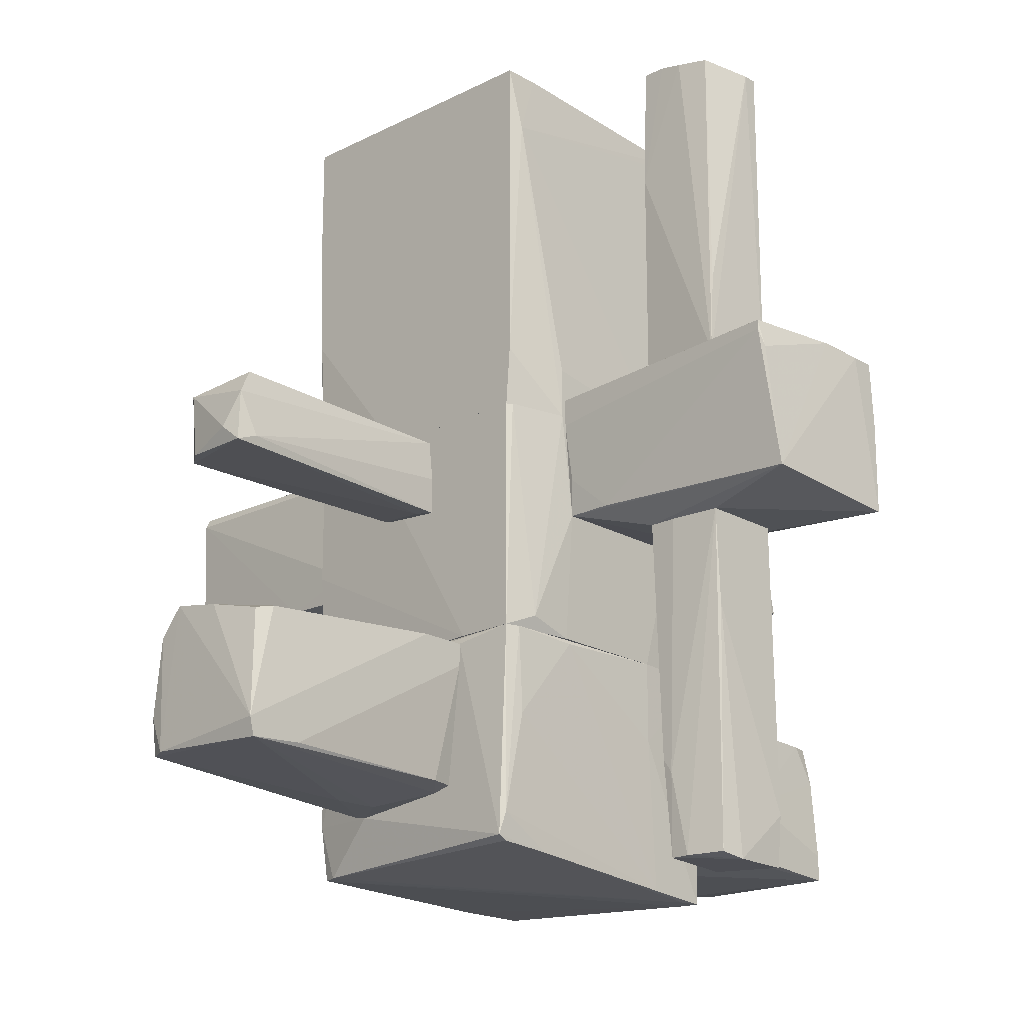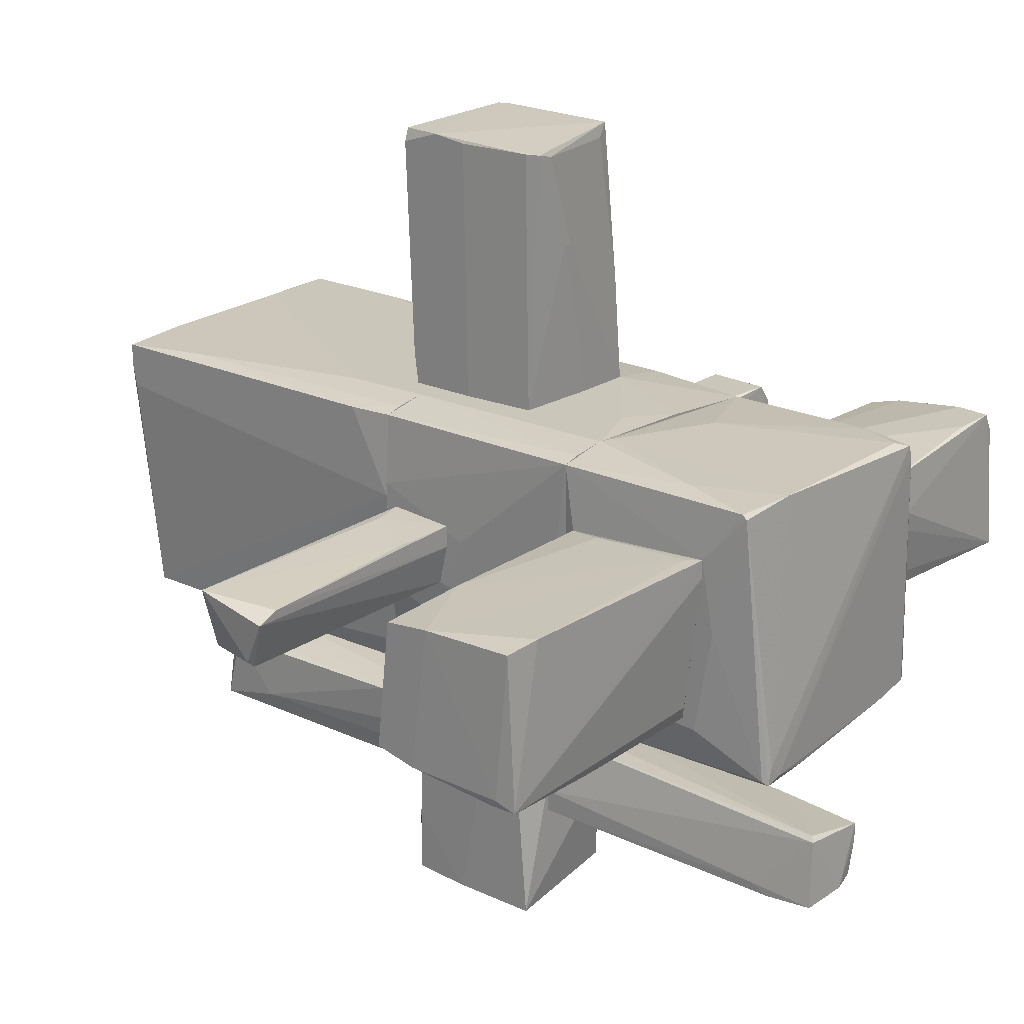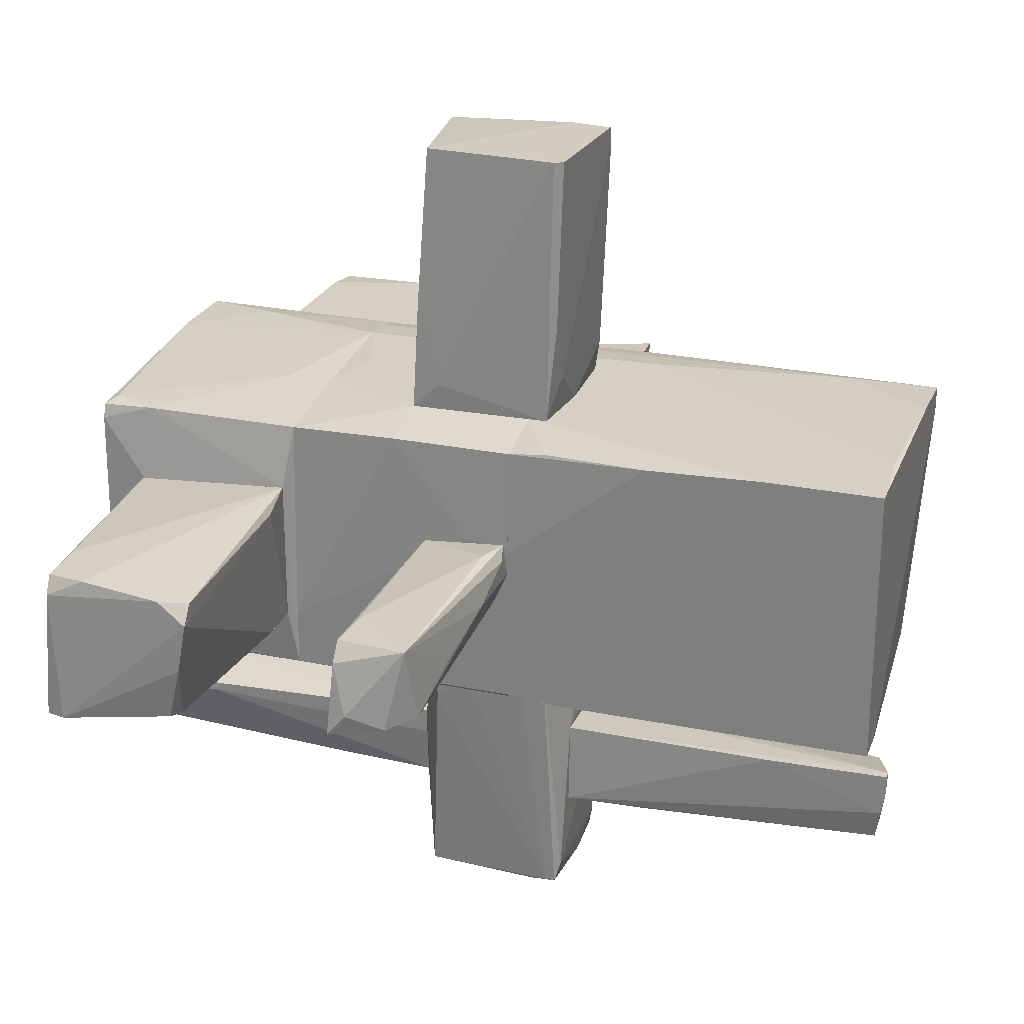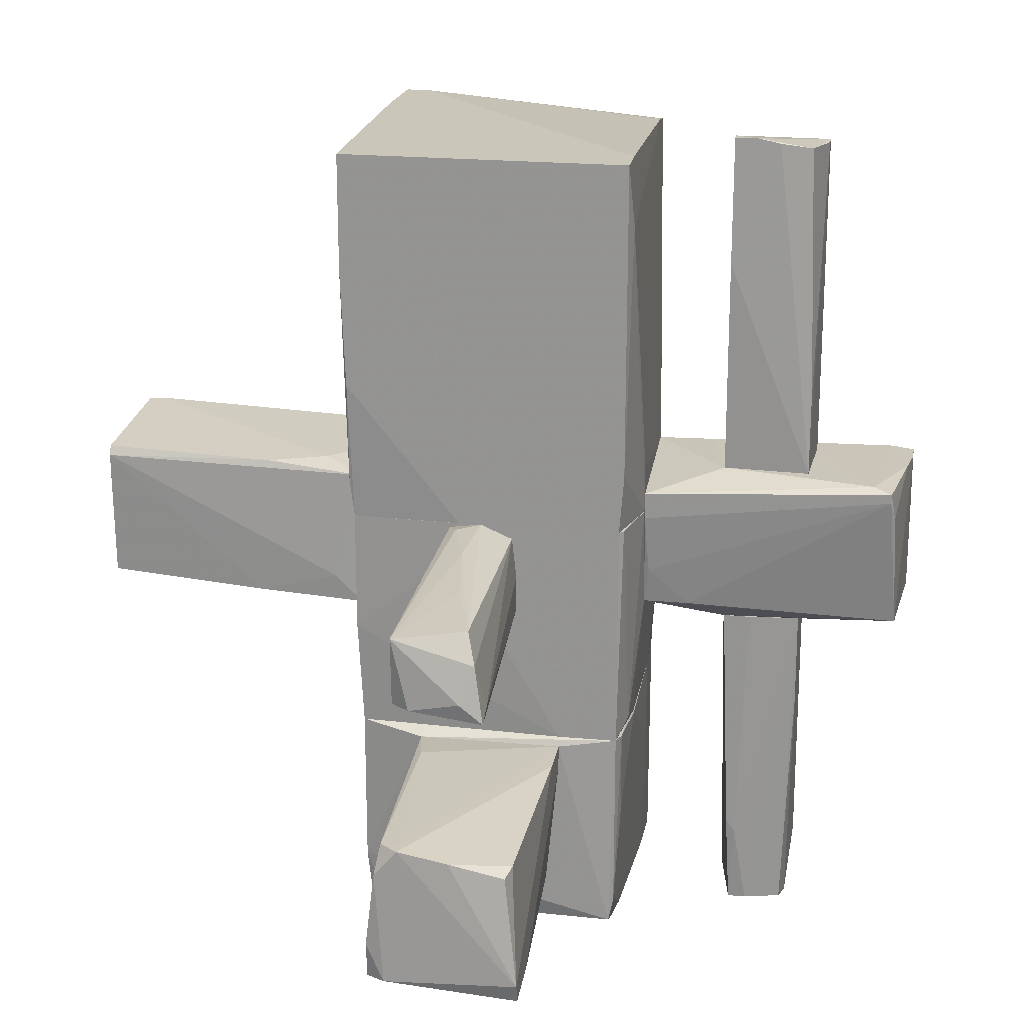
<metadata>
{"format":"obj","ext":"obj","renderer":"f3d","projection":"perspective","resolution":1024,"background":"white","views":[{"elev":-19.9,"azim":133.4,"up":"+Y"},{"elev":21.1,"azim":-50.2,"up":"+Z"},{"elev":26.2,"azim":107.8,"up":"+Z"},{"elev":21.2,"azim":99.5,"up":"+Y"}]}
</metadata>
<code>
o convex_0
v 0.326 -0.3185 -1.521
v -0.3383 -2.81 -2.053
v 0.06027 -2.81 -2.053
v -0.305 -0.3185 -2.086
v -0.2386 -2.743 -1.521
v 0.2928 -0.3185 -2.086
v 0.2928 -2.776 -1.621
v -0.2053 -0.3185 -1.488
v 0.2264 -2.776 -2.019
v -0.3383 -2.444 -2.086
v -0.2718 -2.776 -1.555
v -0.305 -0.3185 -1.92
v 0.326 -2.178 -1.654
v 0.2596 -1.016 -2.086
v -0.006121 -0.3519 -1.488
v 0.326 -2.079 -1.588
v 0.2928 -2.776 -1.754
v 0.326 -0.3185 -1.721
v -0.3383 -2.278 -2.019
f 11 12 19
f 4 1 6
f 1 4 8
f 3 2 10
f 4 6 10
f 2 3 11
f 3 7 11
f 7 5 11
f 5 8 11
f 8 4 12
f 11 8 12
f 9 3 14
f 6 9 14
f 3 10 14
f 10 6 14
f 5 1 15
f 1 8 15
f 8 5 15
f 1 5 16
f 5 7 16
f 13 1 16
f 7 13 16
f 7 3 17
f 3 9 17
f 9 6 17
f 6 13 17
f 13 7 17
f 6 1 18
f 1 13 18
f 13 6 18
f 10 2 19
f 4 10 19
f 2 11 19
f 12 4 19
o convex_1
v -0.471 0.9104 3.228
v -0.1389 -0.3184 2.464
v -0.07244 -0.3184 2.464
v -0.5043 0.8107 1.269
v 0.5585 0.7443 1.269
v 0.5253 0.7775 3.262
v 0.5918 -0.2851 1.269
v -0.471 -0.2519 1.269
v 0.492 -0.1855 3.262
v -0.4378 -0.3184 3.195
v -0.5043 0.3458 3.195
v 0.5253 0.8107 2
v 0.492 0.8439 3.262
v 0.06028 0.8107 1.269
v -0.5043 0.9104 3.129
v -0.5043 0.3126 1.269
v -0.471 -0.2187 3.195
v 0.5918 -0.08588 1.468
v 0.3923 -0.2187 3.162
v -0.5043 0.8439 1.502
v 0.1598 -0.2851 1.269
v -0.5043 0.6115 3.228
v 0.5585 -0.252 2.066
v 0.3592 0.8107 1.568
v -0.3049 -0.3184 3.162
f 42 38 44
f 22 21 26
f 23 24 26
f 23 26 27
f 21 22 29
f 27 21 29
f 25 24 31
f 25 31 32
f 28 25 32
f 24 23 33
f 23 30 34
f 32 31 34
f 20 32 34
f 23 27 35
f 30 23 35
f 27 30 35
f 27 29 36
f 30 27 36
f 24 25 37
f 26 24 37
f 33 23 39
f 23 34 39
f 26 21 40
f 27 26 40
f 21 27 40
f 29 28 41
f 32 20 41
f 28 32 41
f 20 34 41
f 34 30 41
f 36 29 41
f 30 36 41
f 25 28 42
f 37 25 42
f 26 37 42
f 28 38 42
f 31 24 43
f 24 33 43
f 34 31 43
f 33 39 43
f 39 34 43
f 22 26 44
f 29 22 44
f 28 29 44
f 38 28 44
f 26 42 44
o convex_2
v 0.4588 0.8773 -2.318
v -0.5708 -0.3185 -2.883
v -0.5708 0.3457 -2.883
v -0.5708 -0.1524 -0.9236
v 0.4588 -0.2188 -2.817
v 0.5253 -0.1524 -0.9234
v -0.4045 0.8441 -0.9236
v 0.5918 0.7443 -0.9234
v -0.5375 0.8108 -2.883
v 0.5918 0.8439 -2.75
v 0.3259 -0.3185 -1.521
v -0.2054 -0.3185 -1.488
v -0.4711 0.8108 -1.09
v -0.3714 0.8773 -1.953
v 0.2927 0.8773 -1.488
v -0.07247 0.8441 -2.85
v 0.2927 -0.3185 -2.086
v -0.5375 0.8108 -2.385
v -0.5708 -0.01944 -0.9236
v 0.5586 0.1134 -0.9568
v 0.5253 -0.1524 -1.256
v 0.5918 0.7776 -2.75
v -0.3714 0.8108 -2.883
v 0.5253 0.8772 -2.617
v -0.5042 0.8441 -2.717
v 0.5586 0.6447 -2.783
v -0.3382 0.8773 -1.355
v 0.5918 0.545 -0.9234
f 64 66 72
f 47 46 48
f 46 47 53
f 49 50 55
f 55 50 56
f 48 46 56
f 50 48 56
f 46 55 56
f 51 52 59
f 45 58 59
f 46 49 61
f 55 46 61
f 49 55 61
f 53 47 62
f 47 48 63
f 48 50 63
f 52 51 63
f 50 52 63
f 51 57 63
f 62 47 63
f 57 62 63
f 50 49 65
f 64 50 65
f 54 52 66
f 64 65 66
f 65 49 66
f 49 46 67
f 46 53 67
f 60 49 67
f 53 60 67
f 52 54 68
f 58 45 68
f 59 52 68
f 45 59 68
f 54 60 68
f 68 60 69
f 57 51 69
f 51 58 69
f 60 53 69
f 53 62 69
f 62 57 69
f 58 68 69
f 49 60 70
f 60 54 70
f 66 49 70
f 54 66 70
f 58 51 71
f 51 59 71
f 59 58 71
f 52 50 72
f 50 64 72
f 66 52 72
o convex_3
v -0.2718 0.8776 -1.986
v 0.2596 3.402 -1.488
v 0.2596 3.402 -1.654
v 0.326 0.8776 -2.119
v -0.2386 3.302 -2.152
v -0.3051 0.8776 -1.555
v 0.2928 0.8776 -1.488
v -0.2386 3.169 -1.621
v 0.2263 3.335 -2.053
v -0.2386 0.8776 -2.152
v -0.3051 1.442 -1.555
v 0.1932 3.402 -1.488
v 0.2928 2.472 -1.488
v -0.2718 2.77 -2.019
v -0.139 3.302 -2.152
v -0.1722 0.8776 -1.521
v -0.1722 3.269 -1.588
v -0.3051 0.8776 -1.754
v 0.2596 3.368 -1.82
v 0.2928 1.476 -2.119
f 87 81 92
f 73 76 78
f 78 76 79
f 77 75 81
f 76 73 82
f 74 75 84
f 75 77 84
f 79 74 84
f 75 74 85
f 74 79 85
f 79 76 85
f 80 77 86
f 82 73 86
f 77 82 86
f 83 80 86
f 77 81 87
f 76 82 87
f 82 77 87
f 78 79 88
f 83 78 88
f 84 83 88
f 79 84 88
f 77 80 89
f 80 83 89
f 83 84 89
f 84 77 89
f 73 78 90
f 78 83 90
f 86 73 90
f 83 86 90
f 81 75 91
f 76 81 91
f 75 85 91
f 85 76 91
f 81 76 92
f 76 87 92
o convex_4
v 1.057 0.8774 1.235
v -1.102 0.6116 0.5711
v -1.002 0.6116 -0.6576
v -1.102 3.369 1.036
v 1.09 3.369 -0.8236
v 1.09 0.6116 -0.7902
v 1.09 3.369 1.269
v -1.002 3.235 -0.8236
v -0.936 0.6116 1.236
v -0.4712 0.6116 -0.9232
v -1.102 3.369 1.202
v 1.057 0.6116 1.202
v 0.6248 0.977 -0.9232
v -0.7036 0.6116 1.269
v -1.102 0.9438 1.202
v -0.9692 0.6116 -0.8236
v 0.5585 0.6116 1.269
v -1.002 2.704 1.236
v 1.09 1.642 1.235
v -0.8364 3.269 -0.8236
v 0.4589 3.335 1.269
v 0.9902 2.903 -0.8567
v 0.6248 0.6116 -0.9232
v 0.8241 3.369 -0.8234
v -1.102 3.335 0.87
v 1.09 0.6116 0.405
v -0.4377 0.811 -0.9232
v 1.09 1.044 -0.8236
v -0.7368 1.276 1.269
v -1.069 0.6116 1.202
v 1.09 2.505 1.269
v -1.002 2.638 -0.8236
v -0.6038 3.369 1.235
f 110 113 125
f 94 95 98
f 97 96 99
f 98 97 99
f 94 98 101
f 98 95 102
f 96 94 103
f 99 96 103
f 101 98 104
f 101 104 106
f 103 94 107
f 102 95 108
f 104 93 109
f 106 104 109
f 107 101 110
f 103 107 110
f 98 99 111
f 93 104 111
f 100 96 112
f 100 112 114
f 98 102 115
f 102 105 115
f 105 114 115
f 96 97 116
f 112 96 116
f 97 114 116
f 114 112 116
f 94 96 117
f 100 94 117
f 96 100 117
f 104 98 118
f 98 111 118
f 111 104 118
f 102 100 119
f 105 102 119
f 114 105 119
f 100 114 119
f 97 98 120
f 114 97 120
f 98 115 120
f 115 114 120
f 101 106 121
f 110 101 121
f 99 113 121
f 113 110 121
f 94 101 122
f 107 94 122
f 101 107 122
f 109 93 123
f 106 109 123
f 93 111 123
f 111 99 123
f 99 121 123
f 121 106 123
f 95 94 124
f 94 100 124
f 100 102 124
f 108 95 124
f 102 108 124
f 99 103 125
f 103 110 125
f 113 99 125
o convex_5
v -1.9 -1.149 0.3719
v -2.231 -2.212 -0.4252
v -3.029 -2.245 -0.3918
v -1.102 -2.312 0.8039
v -1.102 -1.149 -0.4252
v -3.095 -1.215 0.7041
v -3.095 -1.116 -0.2258
v -3.062 -2.212 0.7373
v -1.102 -1.182 0.7373
v -1.102 -2.179 -0.4252
v -2.796 -2.245 0.7705
v -3.095 -1.415 -0.2921
v -2.398 -1.215 0.7373
v -2.198 -1.747 -0.4252
v -1.136 -2.212 -0.3253
v -3.095 -1.548 0.7373
v -1.169 -1.448 0.7705
v -1.102 -1.149 0.07326
v -1.102 -2.312 0.6709
v -3.062 -2.112 -0.3254
v -2.962 -1.116 -0.259
v -3.029 -2.046 -0.3918
v -1.169 -2.212 0.8039
f 129 142 148
f 131 126 132
f 129 130 134
f 126 131 134
f 130 129 135
f 127 130 135
f 128 129 136
f 133 128 136
f 131 132 137
f 134 131 138
f 130 127 139
f 128 127 140
f 127 135 140
f 133 136 141
f 131 137 141
f 138 131 141
f 129 134 142
f 134 138 142
f 126 134 143
f 134 130 143
f 129 128 144
f 135 129 144
f 128 140 144
f 140 135 144
f 128 133 145
f 137 128 145
f 133 141 145
f 141 137 145
f 132 126 146
f 137 132 146
f 130 139 146
f 139 137 146
f 126 143 146
f 143 130 146
f 127 128 147
f 128 137 147
f 139 127 147
f 137 139 147
f 136 129 148
f 141 136 148
f 138 141 148
f 142 138 148
o convex_6
v -0.139 -0.8829 1.269
v -0.5705 -0.1194 -0.9232
v -0.5705 -0.01956 -0.9232
v 1.09 -1.082 -0.7902
v 1.057 0.6115 1.202
v -1.069 0.6115 1.202
v 1.057 0.6115 -0.8234
v -0.9692 -1.082 -0.8234
v 1.023 -1.082 1.169
v -1.069 -1.082 1.202
v -0.9692 0.6115 -0.8234
v -1.102 0.5782 -0.1261
v 0.6249 0.6115 -0.9232
v -0.7034 0.6115 1.269
v 0.8571 -0.9826 -0.8567
v 0.5915 -0.2854 1.269
v 1.09 0.3124 0.4716
v -0.6703 -1.082 1.269
v 1.09 0.6115 -0.7902
v -1.036 -0.8829 -0.2255
v 0.5584 0.6115 1.269
v -0.471 0.6115 -0.9232
v 1.056 -0.2854 1.202
v -1.102 -0.1194 0.3719
v 0.5252 -0.1527 -0.9232
v -0.3714 -1.082 -0.8567
v 1.09 -1.082 -0.3585
v -1.102 0.6115 0.6705
v -1.102 0.08009 0.006897
v 0.226 -1.082 1.235
v -0.936 -1.082 1.235
v 1.09 0.6115 0.4384
v 0.5252 -1.082 -0.8567
f 152 174 181
f 154 153 155
f 151 150 156
f 156 152 157
f 156 157 158
f 154 155 159
f 151 156 159
f 159 156 160
f 150 151 161
f 159 155 161
f 153 154 162
f 155 152 163
f 161 155 163
f 162 149 164
f 158 157 166
f 149 162 166
f 152 155 167
f 155 153 167
f 165 152 167
f 156 158 168
f 153 162 169
f 164 153 169
f 162 164 169
f 151 159 170
f 161 151 170
f 159 161 170
f 164 157 171
f 153 164 171
f 165 153 171
f 168 158 172
f 150 161 173
f 161 163 173
f 156 150 174
f 152 156 174
f 150 173 174
f 157 152 175
f 152 165 175
f 171 157 175
f 165 171 175
f 158 154 176
f 154 159 176
f 159 160 176
f 172 158 176
f 160 172 176
f 160 156 177
f 156 168 177
f 172 160 177
f 168 172 177
f 164 149 178
f 157 164 178
f 149 166 178
f 166 157 178
f 154 158 179
f 162 154 179
f 158 166 179
f 166 162 179
f 153 165 180
f 167 153 180
f 165 167 180
f 163 152 181
f 173 163 181
f 174 173 181
o convex_7
v -0.5707 -1.116 1.269
v -0.3714 -1.681 -0.857
v -0.3714 -1.083 -0.857
v 1.123 -1.149 0.7041
v -1.069 -2.643 1.169
v 1.123 -2.61 -0.7571
v 0.9902 -2.644 1.136
v -0.936 -2.81 -0.8235
v -1.102 -1.149 -0.4248
v 1.09 -1.082 -0.7904
v -1.069 -1.082 1.202
v 1.023 -1.082 1.169
v -0.9693 -1.082 -0.8235
v -1.102 -2.278 -0.4914
v 1.123 -2.278 0.6045
v 0.6913 -2.677 -0.7904
v 0.8906 -2.577 1.169
v 0.492 -1.116 -0.857
v -1.069 -2.61 1.202
v -1.102 -2.311 0.8036
v 1.023 -2.245 1.169
v -0.9029 -2.81 -0.6905
v 1.123 -1.149 -0.3586
v -0.5707 -2.643 1.202
v 0.957 -1.714 -0.8237
v -1.102 -1.182 0.7372
v 0.2595 -1.415 1.236
v -0.4711 -2.776 -0.8235
v 1.023 -2.644 1.036
v -0.9693 -2.776 -0.7902
v -0.8031 -2.81 -0.7902
v 1.057 -2.644 -0.7571
v 1.09 -2.444 -0.7904
v -0.6704 -1.082 1.269
v 0.9902 -1.082 -0.8237
v -1.102 -2.411 0.2723
v -0.9029 -2.046 1.235
f 182 215 218
f 191 192 193
f 185 191 193
f 184 183 194
f 183 189 194
f 190 192 194
f 192 191 194
f 190 194 195
f 187 185 196
f 183 184 199
f 190 195 201
f 186 200 201
f 200 192 201
f 185 193 202
f 196 185 202
f 198 188 202
f 186 189 203
f 185 187 204
f 191 185 204
f 187 191 204
f 188 198 205
f 200 186 205
f 186 203 205
f 203 188 205
f 192 190 207
f 190 201 207
f 201 192 207
f 193 182 208
f 202 193 208
f 198 202 208
f 182 205 208
f 205 198 208
f 189 183 209
f 183 199 209
f 199 206 209
f 187 196 210
f 196 202 210
f 202 188 210
f 189 186 211
f 194 189 211
f 195 194 211
f 188 203 212
f 203 189 212
f 189 209 212
f 209 197 212
f 197 210 212
f 210 188 212
f 197 187 213
f 187 210 213
f 210 197 213
f 191 187 214
f 187 197 214
f 197 209 214
f 209 206 214
f 193 192 215
f 182 193 215
f 184 194 216
f 194 191 216
f 199 184 216
f 206 199 216
f 191 214 216
f 214 206 216
f 186 201 217
f 201 195 217
f 211 186 217
f 195 211 217
f 192 200 218
f 205 182 218
f 200 205 218
f 215 192 218
o convex_8
v 1.323 -2.278 0.3055
v 2.917 -1.116 0.6377
v 2.917 -1.116 0.5048
v 1.123 -1.149 -0.3586
v 3.05 -2.212 -0.3586
v 1.123 -1.149 0.7041
v 2.983 -2.145 0.7373
v 1.123 -2.179 -0.259
v 2.983 -1.282 -0.259
v 1.157 -2.278 0.6377
v 3.016 -1.315 0.6708
v 3.083 -2.079 -0.3586
v 2.85 -1.249 -0.2921
v 1.456 -1.116 0.6377
v 3.05 -2.145 0.6044
v 3.016 -1.116 0.5048
v 1.456 -1.149 -0.3586
v 1.29 -2.179 -0.2921
v 3.016 -1.88 0.7373
v 2.618 -2.145 0.7373
v 1.123 -2.278 0.6044
v 1.622 -2.278 0.3388
v 1.123 -1.315 -0.3586
v 2.651 -2.179 -0.3586
v 1.123 -2.212 -0.126
v 3.016 -1.182 0.1396
f 235 234 244
f 224 222 226
f 220 224 229
f 223 222 230
f 227 230 231
f 220 221 232
f 221 222 232
f 224 220 232
f 222 224 232
f 225 223 233
f 223 230 233
f 233 230 234
f 221 220 234
f 220 229 234
f 229 233 234
f 222 221 235
f 230 222 235
f 231 230 235
f 221 234 235
f 229 224 237
f 225 233 237
f 233 229 237
f 228 225 238
f 224 228 238
f 237 224 238
f 225 237 238
f 224 226 239
f 219 228 239
f 228 224 239
f 219 223 240
f 223 225 240
f 228 219 240
f 225 228 240
f 222 223 241
f 226 222 241
f 236 226 241
f 236 241 242
f 223 236 242
f 241 223 242
f 223 219 243
f 236 223 243
f 226 236 243
f 219 239 243
f 239 226 243
f 230 227 244
f 227 231 244
f 234 230 244
f 231 235 244
o convex_9
v -1.368 0.4454 0.5049
v -1.169 0.5118 -0.1262
v -1.169 0.5784 -0.1262
v -3.062 0.1466 0.00668
v -1.102 0.01375 0.3056
v -3.062 0.5784 0.4384
v -2.929 -0.01949 0.4051
v -2.929 0.5784 -0.0265
v -1.102 0.08017 0.00668
v -1.102 0.5118 0.5049
v -1.102 0.01375 0.4717
v -3.029 0.1134 -0.0265
v -3.095 -0.01949 0.3388
v -1.102 0.5784 0.03992
v -1.634 0.01375 0.4717
v -2.73 0.5784 -0.05973
v -2.365 0.5784 0.4384
v -1.102 0.379 -0.09297
f 258 253 262
f 250 247 252
f 248 250 252
f 250 245 254
f 249 253 254
f 251 249 255
f 254 245 255
f 249 254 255
f 248 252 256
f 256 253 257
f 250 248 257
f 249 251 257
f 251 250 257
f 253 249 257
f 248 256 257
f 247 250 258
f 254 253 258
f 245 250 259
f 250 251 259
f 255 245 259
f 251 255 259
f 247 246 260
f 252 247 260
f 246 256 260
f 256 252 260
f 250 254 261
f 258 250 261
f 254 258 261
f 246 247 262
f 256 246 262
f 253 256 262
f 247 258 262
o convex_10
v 1.09 -0.01954 0.4052
v 1.688 0.6116 0.2723
v 2.286 0.5783 0.1729
v 2.95 0.4787 0.5381
v 3.083 -0.05277 -0.1262
v 1.09 0.2131 -0.02652
v 2.917 -0.01954 0.5381
v 1.09 0.5783 0.4717
v 2.884 0.5451 0.006715
v 1.09 0.5118 0.006715
v 1.09 -0.05277 -0.02652
v 3.017 0.3457 -0.05974
v 1.356 0.5118 0.5049
v 1.123 -0.01954 0.4384
v 1.09 0.6116 0.2391
v 2.917 0.01369 -0.1262
v 3.017 -0.01954 0.4052
v 2.585 0.01369 0.5381
v 3.083 0.08015 0.03988
v 1.157 -0.05277 0.07311
v 1.223 0.6116 0.4052
f 277 270 283
f 265 264 266
f 268 263 270
f 264 265 271
f 265 266 271
f 268 270 272
f 263 268 273
f 271 266 274
f 272 271 274
f 266 270 275
f 275 270 276
f 270 263 276
f 264 271 277
f 272 270 277
f 271 272 277
f 268 272 278
f 267 273 278
f 273 268 278
f 274 267 278
f 272 274 278
f 266 269 279
f 269 267 279
f 269 266 280
f 266 275 280
f 275 276 280
f 276 269 280
f 274 266 281
f 267 274 281
f 266 279 281
f 279 267 281
f 267 269 282
f 273 267 282
f 263 273 282
f 276 263 282
f 269 276 282
f 266 264 283
f 270 266 283
f 264 277 283

</code>
